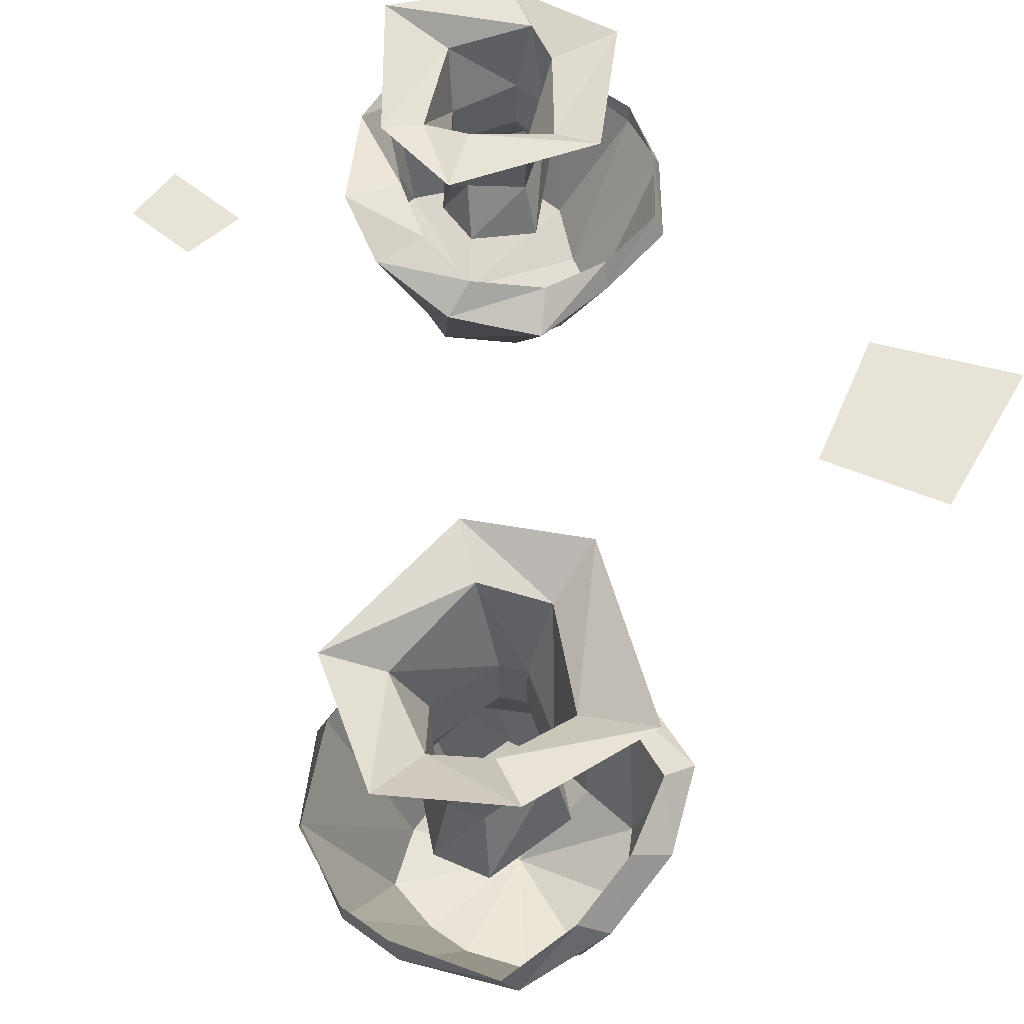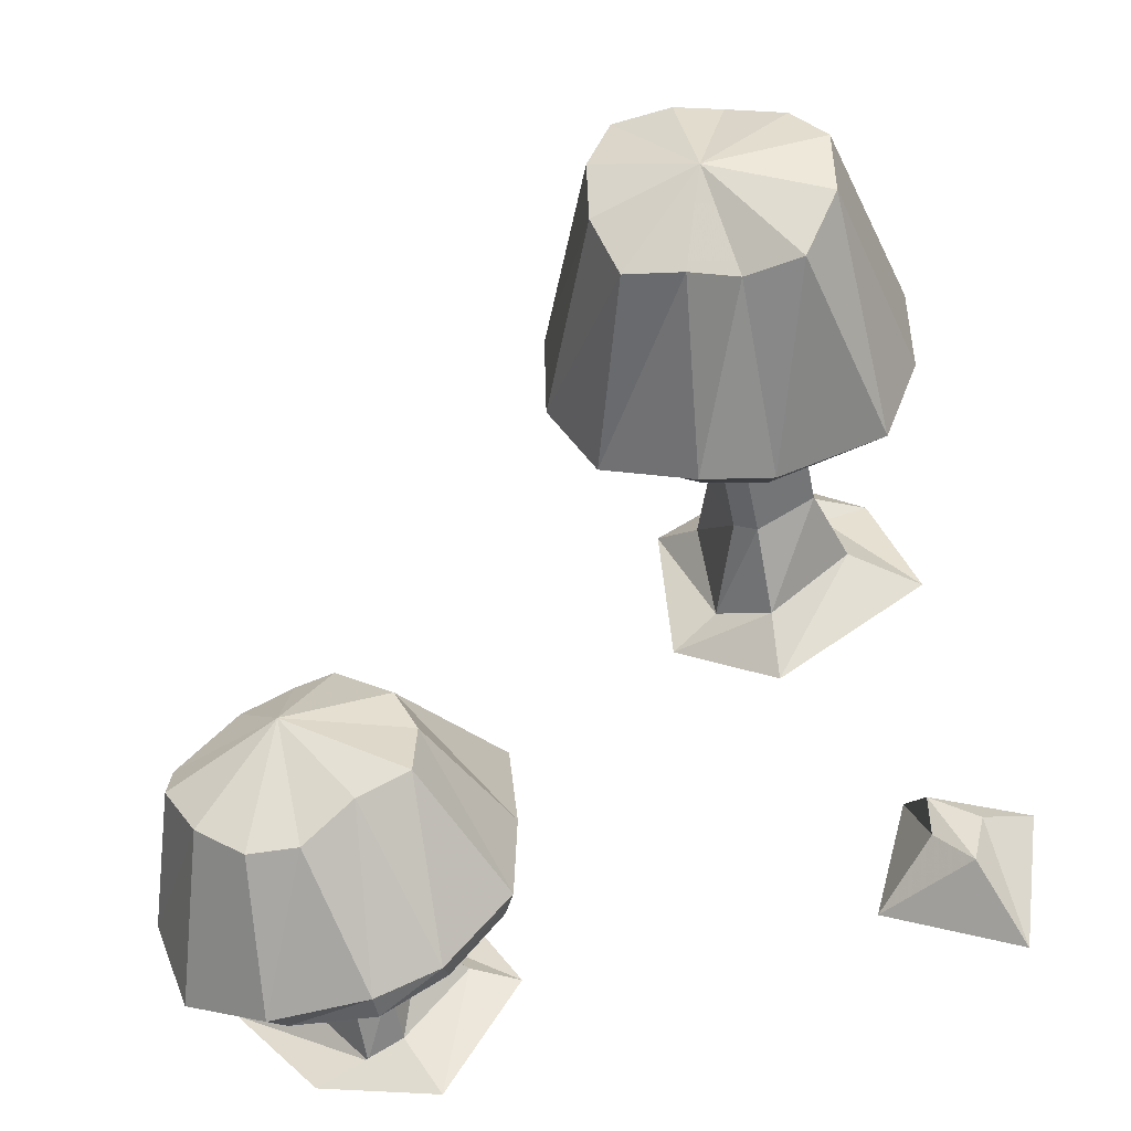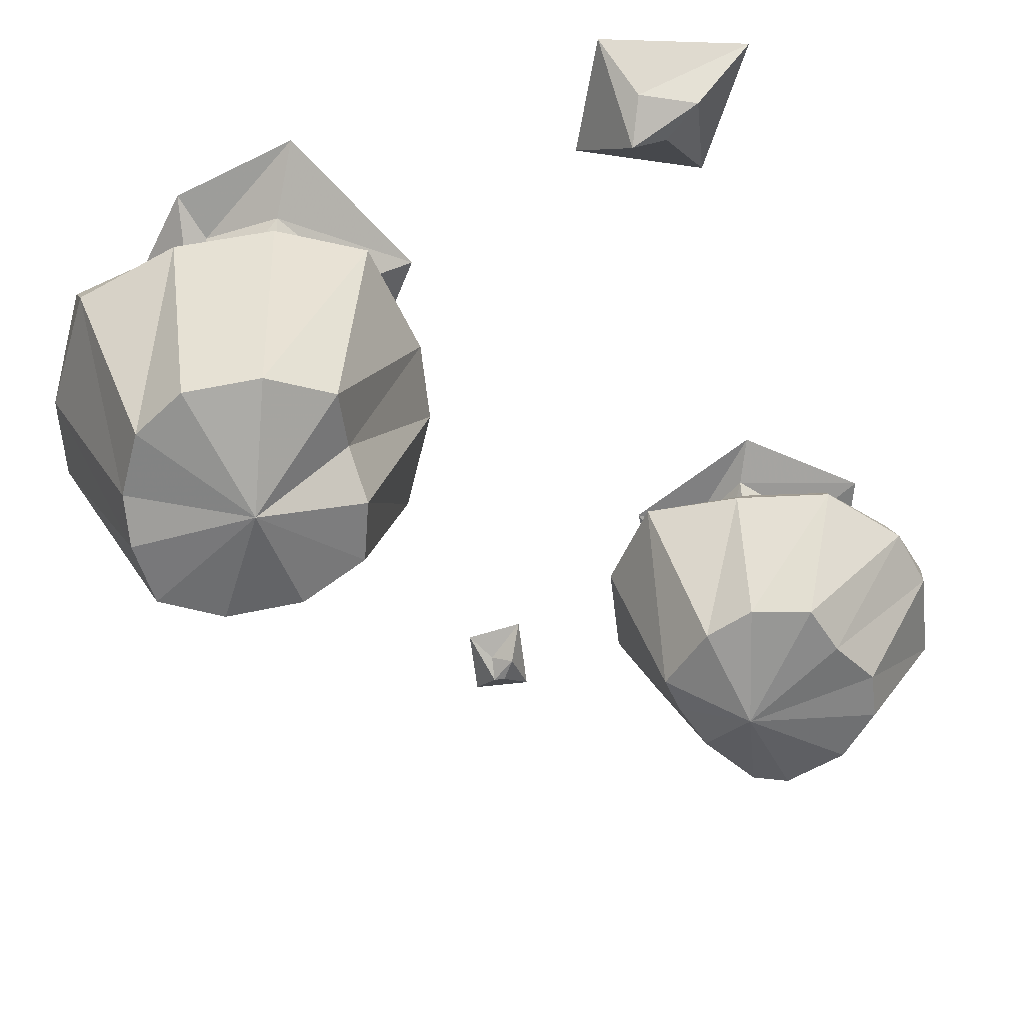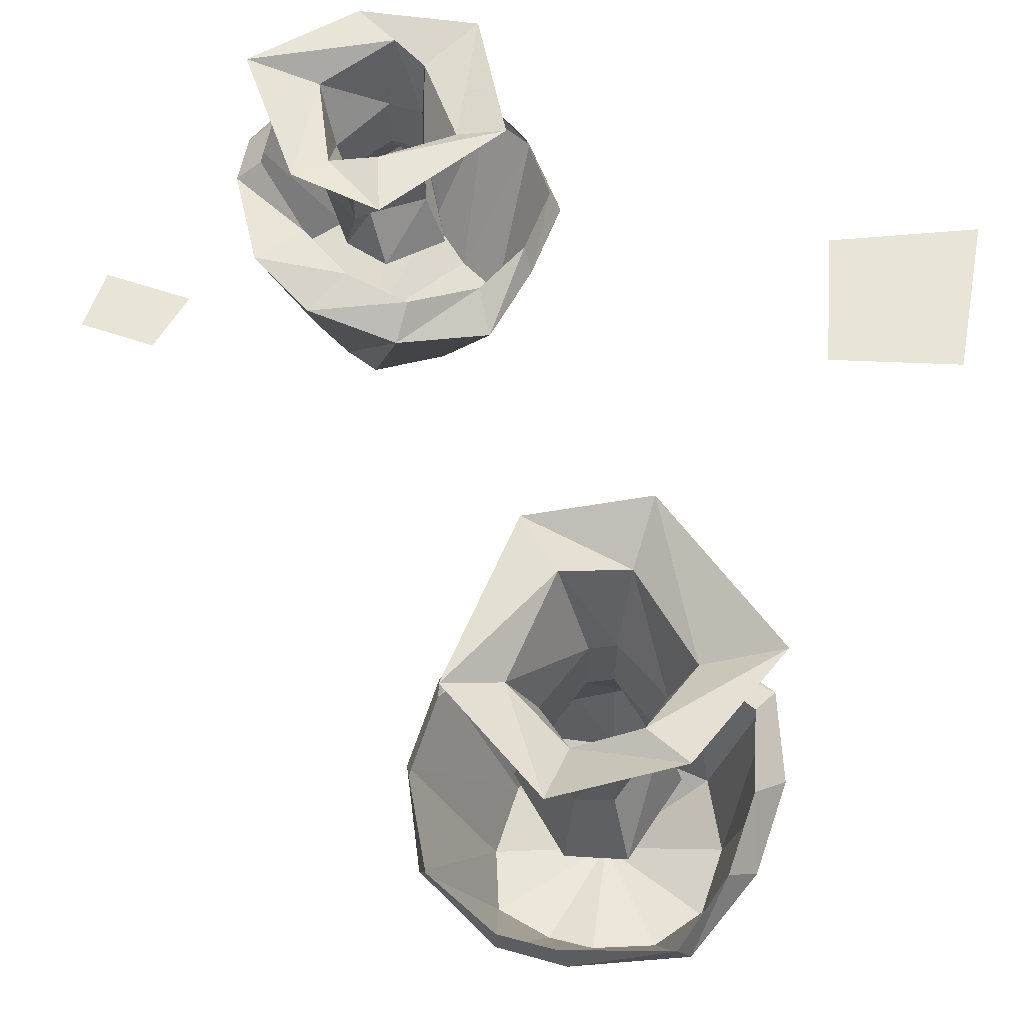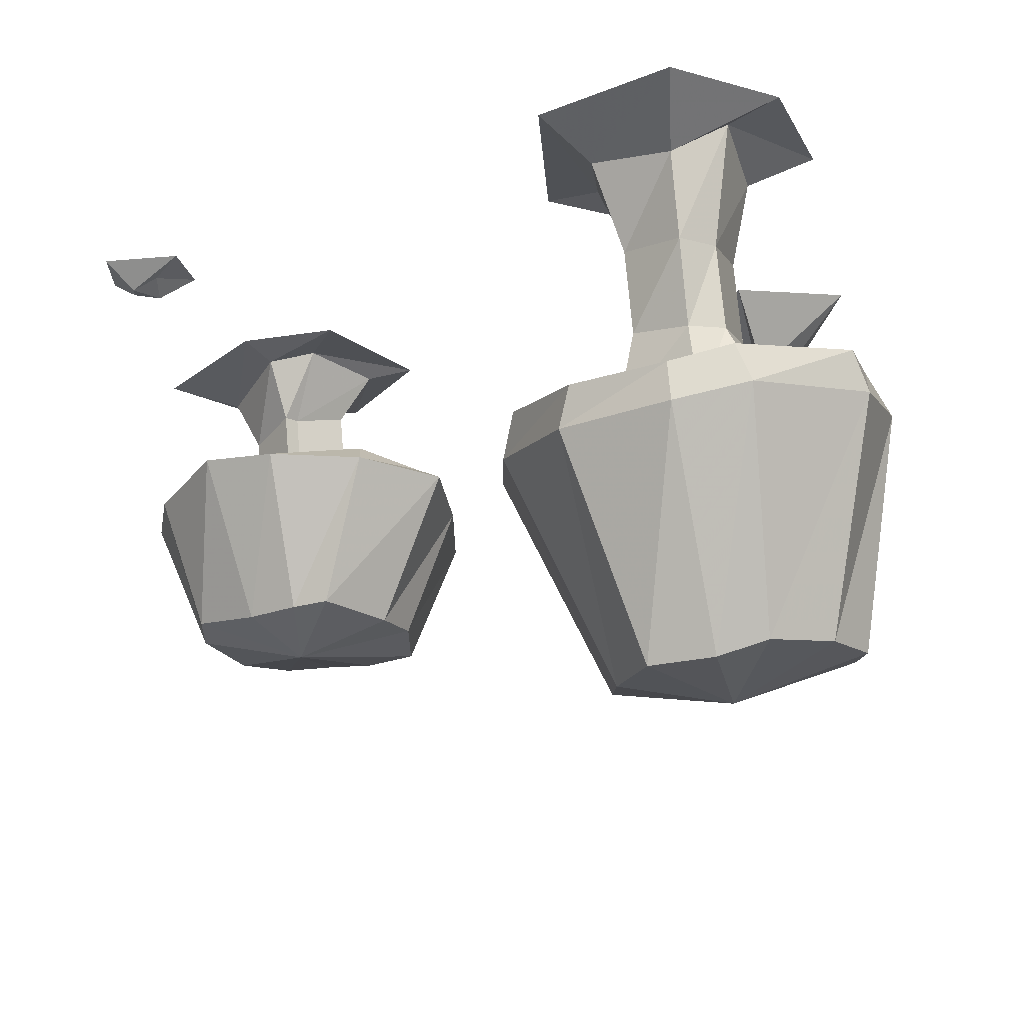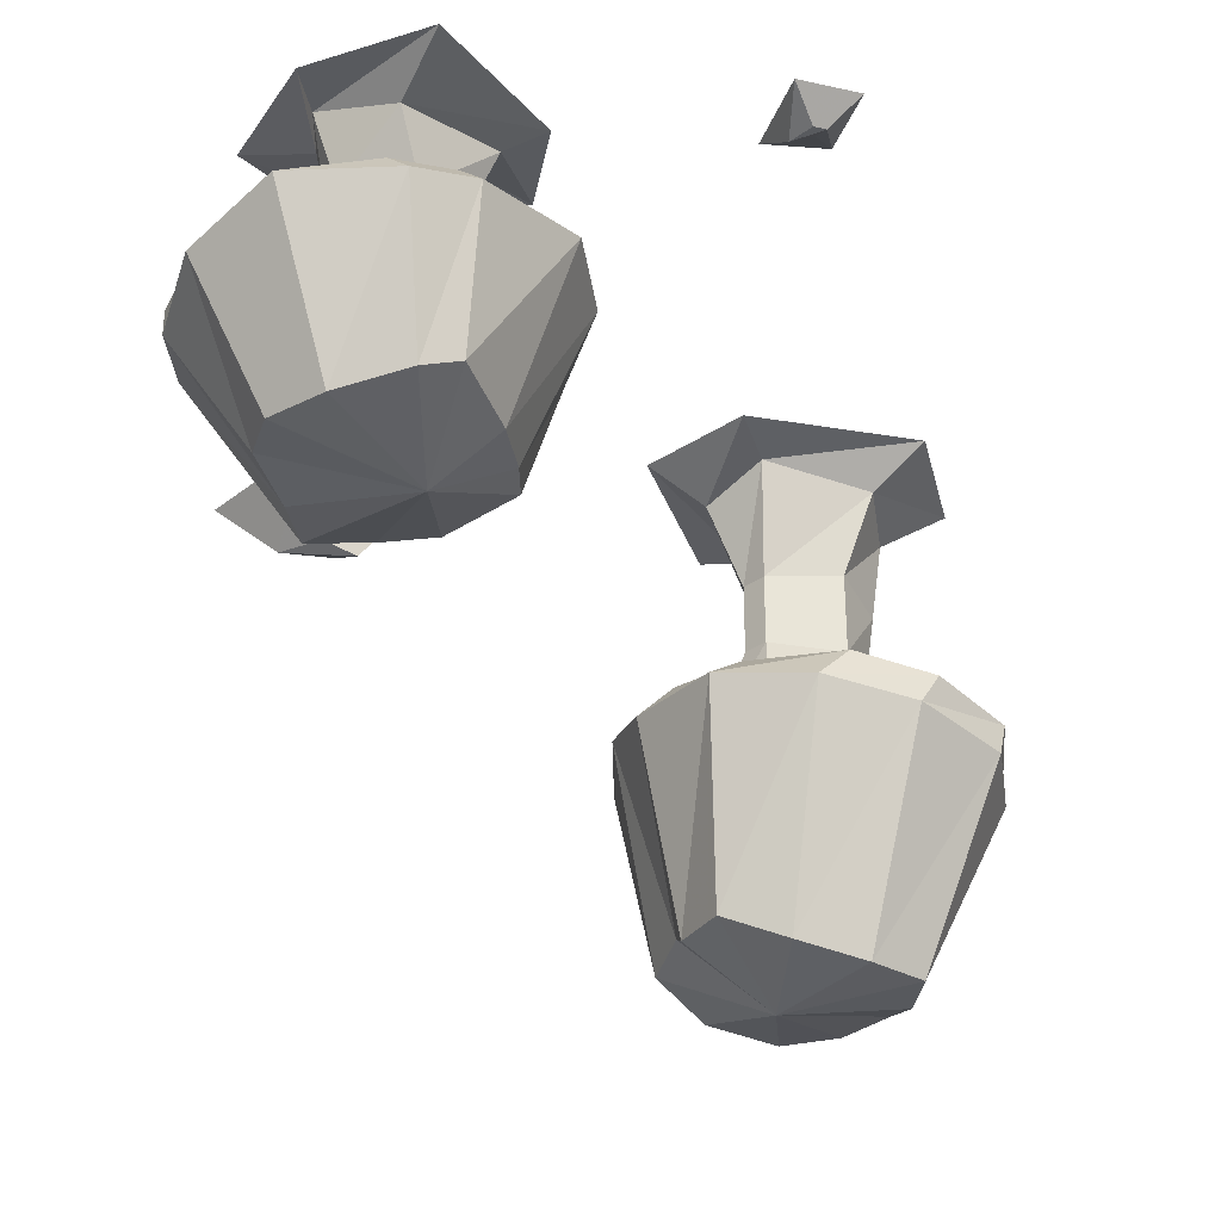
<metadata>
{"format":"obj","ext":"obj","renderer":"f3d","projection":"perspective","resolution":1024,"background":"white","views":[{"elev":61.8,"azim":38.8,"up":"+Y"},{"elev":-47.6,"azim":11.2,"up":"+Z"},{"elev":-60.0,"azim":96.9,"up":"+Y"},{"elev":60.3,"azim":19.2,"up":"+Y"},{"elev":70.5,"azim":-4.8,"up":"+Z"},{"elev":-31.0,"azim":-107.5,"up":"+Y"}]}
</metadata>
<code>
o object/glowing_fungus/1
v 11 0 6
v 8 0 -5
v 13 -5 -2
v 13 -6 1
v 21 0 3
v 19 0 -10
v 16 -5 -5
v 17 -4 0
v -45 0 22
v -45 0 17
v -43 -2 19
v -43 -2 20
v -39 0 22
v -38 0 17
v -41 -2 18
v -41 -1 20
v -29 -11 -11
v -29 -15 -12
v -32 -11 -11
v -32 -6 -11
v -29 -6 -11
v -27 -11 -6
v -25 -15 -5
v -35 -7 -6
v -35 -11 -6
v -32 -6 -2
v -33 -1 0
v -37 -2 -8
v -32 0 -13
v -29 -1 -12
v -27 -5 -6
v -31 -11 -3
v -29 -15 -1
v -31 -6 -3
v -32 -11 -2
v -33 -15 -2
v -37 -15 -7
v -24 -1 -6
v -29 0 -1
v -26 0 -17
v -20 0 -7
v -27 0 4
v -36 0 -15
v -43 0 -7
v -35 0 3
v -32 -15 -14
v -32 -26 2
v -29 -26 3
v -25 -14 7
v -33 -13 7
v -36 -26 0
v -32 -29 -4
v -24 -27 -1
v -18 -15 3
v -20 -13 0
v -25 -12 4
v -31 -12 3
v -39 -12 4
v -41 -25 -4
v -41 -26 -7
v -38 -27 -12
v -34 -27 -15
v -30 -27 -15
v -26 -28 -12
v -22 -28 -10
v -22 -27 -5
v -17 -16 -5
v -18 -14 -6
v -22 -17 -19
v -17 -17 -13
v -18 -15 -13
v -27 -17 -21
v -27 -15 -21
v -22 -15 -18
v -35 -16 -21
v -34 -14 -20
v -44 -13 -4
v -45 -14 -9
v -42 -14 -17
v -40 -13 -17
v -42 -11 -5
v -43 -12 -10
v -36 -12 0
v 2 -18 40
v 2 -25 42
v 5 -18 39
v 5 -11 39
v 2 -11 41
v -2 -17 37
v -4 -24 37
v 7 -10 33
v 7 -17 33
v 2 -10 30
v 2 -3 27
v 9 -3 33
v 7 -1 40
v 2 -4 42
v -2 -10 37
v 0 -16 31
v -3 -24 30
v 0 -10 31
v 2 -16 30
v 2 -24 27
v 9 -24 33
v -4 -3 39
v -3 -1 30
v 2 0 48
v -8 0 42
v -7 0 27
v 11 0 42
v 15 0 31
v 2 0 22
v 7 -24 41
v 1 -42 24
v -4 -42 25
v -9 -25 23
v -1 -25 20
v 5 -40 25
v 3 -46 32
v -6 -44 30
v -13 -26 30
v -12 -23 33
v -8 -23 26
v -1 -22 23
v 5 -24 20
v 10 -41 25
v 13 -43 30
v 13 -44 36
v 10 -44 40
v 5 -44 42
v 1 -45 42
v -4 -45 41
v -6 -45 36
v -13 -27 38
v -12 -24 40
v -1 -28 50
v -9 -28 46
v -8 -25 47
v 5 -27 50
v 4 -24 50
v -1 -25 50
v 14 -27 46
v 13 -24 47
v 14 -24 23
v 17 -25 30
v 17 -26 38
v 15 -23 40
v 13 -22 26
v 15 -22 33
v 4 -21 23
f 1 2 3
f 1 3 4
f 1 4 5
f 1 5 2
f 2 5 6
f 2 6 7
f 2 7 3
f 3 7 4
f 4 7 8
f 4 8 5
f 5 8 6
f 6 8 7
f 9 10 11
f 9 11 12
f 9 12 13
f 9 13 10
f 10 13 14
f 10 14 15
f 10 15 11
f 11 15 12
f 12 15 16
f 12 16 13
f 13 16 14
f 14 16 15
f 17 17 18
f 17 18 18
f 17 18 17
f 17 17 18
f 17 18 18
f 17 18 18
f 17 18 17
f 17 17 18
f 17 18 18
f 17 18 18
f 17 18 19
f 17 19 20
f 17 20 21
f 17 21 22
f 17 22 23
f 17 23 18
f 24 20 19
f 24 19 25
f 24 25 26
f 24 26 27
f 24 27 28
f 24 28 20
f 20 28 29
f 20 29 21
f 21 29 30
f 21 30 31
f 21 31 22
f 22 31 32
f 22 32 33
f 22 33 23
f 31 34 32
f 32 34 35
f 32 35 36
f 32 36 33
f 34 26 35
f 35 26 25
f 35 25 37
f 35 37 36
f 38 39 34
f 38 34 31
f 38 31 30
f 38 30 40
f 38 40 41
f 38 41 39
f 39 41 42
f 39 42 27
f 39 27 26
f 39 26 34
f 43 40 30
f 43 30 29
f 43 29 44
f 44 29 28
f 44 28 45
f 45 28 27
f 45 27 42
f 19 18 46
f 19 46 25
f 25 46 37
f 47 48 49
f 47 49 50
f 47 50 51
f 47 51 52
f 47 52 48
f 48 52 53
f 48 53 54
f 48 54 49
f 49 54 55
f 49 55 56
f 49 56 50
f 50 56 57
f 50 57 58
f 50 58 51
f 51 58 59
f 51 59 52
f 52 59 60
f 52 60 61
f 52 61 62
f 52 62 63
f 52 63 64
f 52 64 65
f 52 65 66
f 52 66 53
f 53 66 67
f 53 67 54
f 54 67 68
f 54 68 55
f 65 64 69
f 65 69 70
f 65 70 66
f 66 70 67
f 67 70 71
f 67 71 68
f 64 63 72
f 64 72 69
f 69 72 73
f 69 73 74
f 69 74 70
f 70 74 71
f 63 62 75
f 63 75 72
f 72 75 76
f 72 76 73
f 59 58 77
f 59 77 60
f 60 77 78
f 60 78 61
f 61 78 79
f 61 79 62
f 62 79 75
f 75 79 80
f 75 80 76
f 78 77 81
f 78 81 82
f 78 82 79
f 79 82 80
f 77 58 83
f 77 83 81
f 58 57 83
f 84 84 85
f 84 85 85
f 84 85 84
f 84 84 85
f 84 85 85
f 84 85 85
f 84 85 84
f 84 84 85
f 84 85 85
f 84 85 85
f 84 85 86
f 84 86 87
f 84 87 88
f 84 88 89
f 84 89 90
f 84 90 85
f 91 87 86
f 91 86 92
f 91 92 93
f 91 93 94
f 91 94 95
f 91 95 87
f 87 95 96
f 87 96 88
f 88 96 97
f 88 97 98
f 88 98 89
f 89 98 99
f 89 99 100
f 89 100 90
f 98 101 99
f 99 101 102
f 99 102 103
f 99 103 100
f 101 93 102
f 102 93 92
f 102 92 104
f 102 104 103
f 105 106 101
f 105 101 98
f 105 98 97
f 105 97 107
f 105 107 108
f 105 108 106
f 106 108 109
f 106 109 94
f 106 94 93
f 106 93 101
f 110 107 97
f 110 97 96
f 110 96 111
f 111 96 95
f 111 95 112
f 112 95 94
f 112 94 109
f 86 85 113
f 86 113 92
f 92 113 104
f 114 115 116
f 114 116 117
f 114 117 118
f 114 118 119
f 114 119 115
f 115 119 120
f 115 120 121
f 115 121 116
f 116 121 122
f 116 122 123
f 116 123 117
f 117 123 124
f 117 124 125
f 117 125 118
f 118 125 126
f 118 126 119
f 119 126 127
f 119 127 128
f 119 128 129
f 119 129 130
f 119 130 131
f 119 131 132
f 119 132 133
f 119 133 120
f 120 133 134
f 120 134 121
f 121 134 135
f 121 135 122
f 132 131 136
f 132 136 137
f 132 137 133
f 133 137 134
f 134 137 138
f 134 138 135
f 131 130 139
f 131 139 136
f 136 139 140
f 136 140 141
f 136 141 137
f 137 141 138
f 130 129 142
f 130 142 139
f 139 142 143
f 139 143 140
f 126 125 144
f 126 144 127
f 127 144 145
f 127 145 128
f 128 145 146
f 128 146 129
f 129 146 142
f 142 146 147
f 142 147 143
f 145 144 148
f 145 148 149
f 145 149 146
f 146 149 147
f 144 125 150
f 144 150 148
f 125 124 150

</code>
